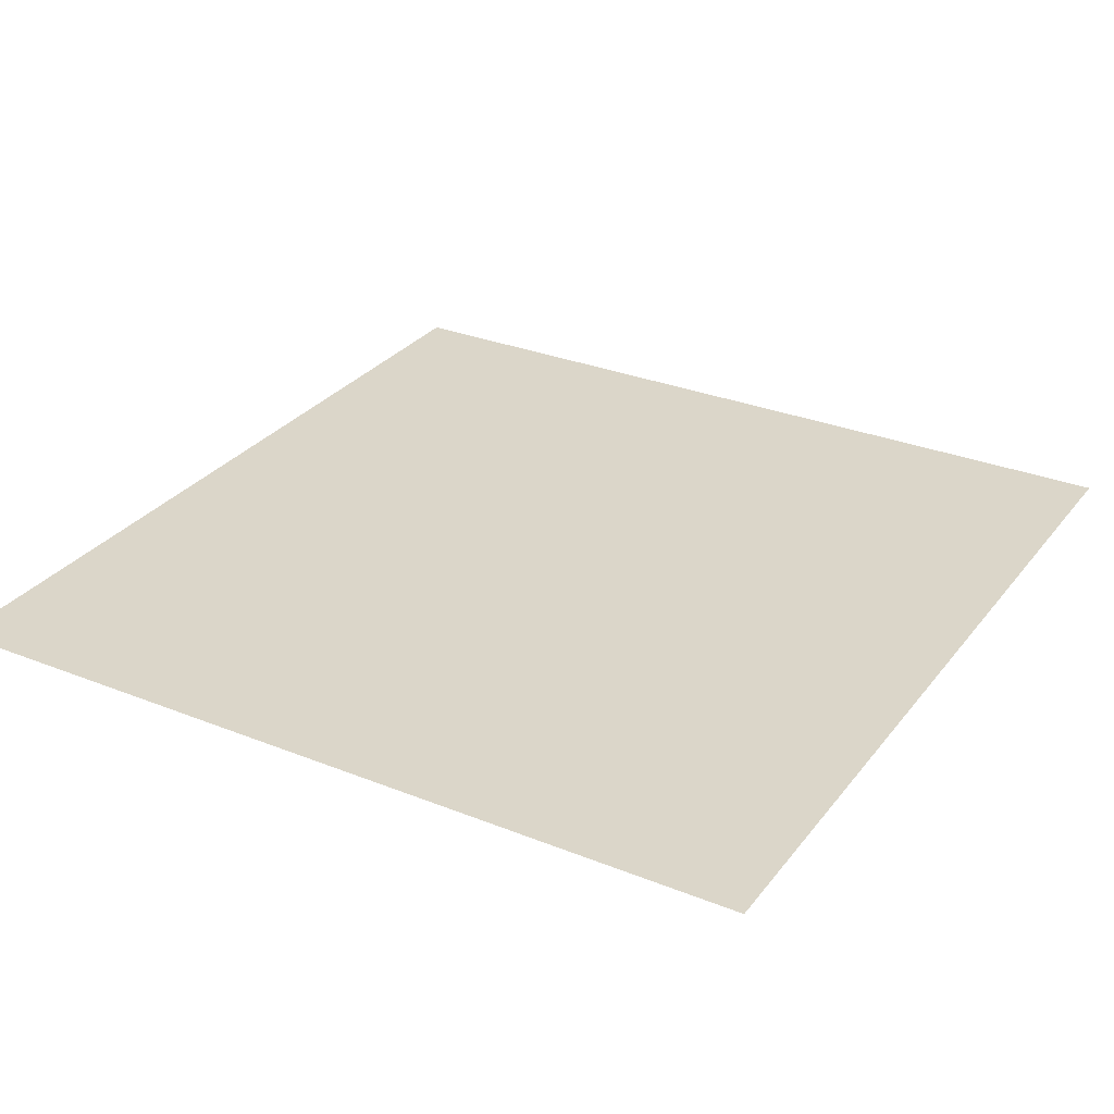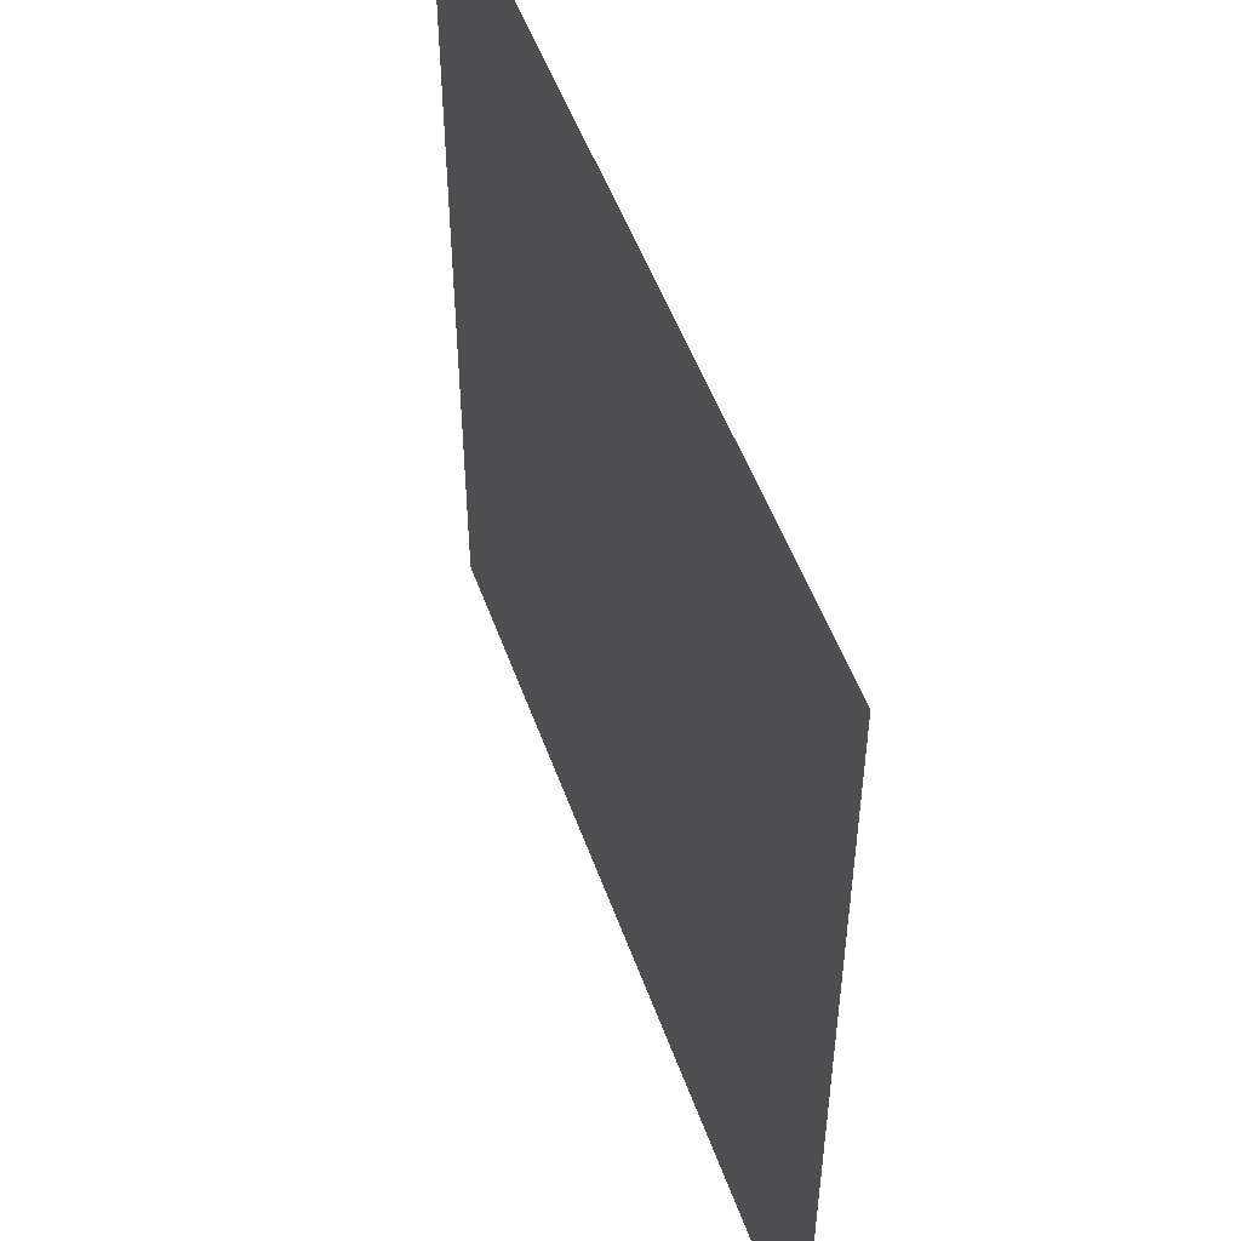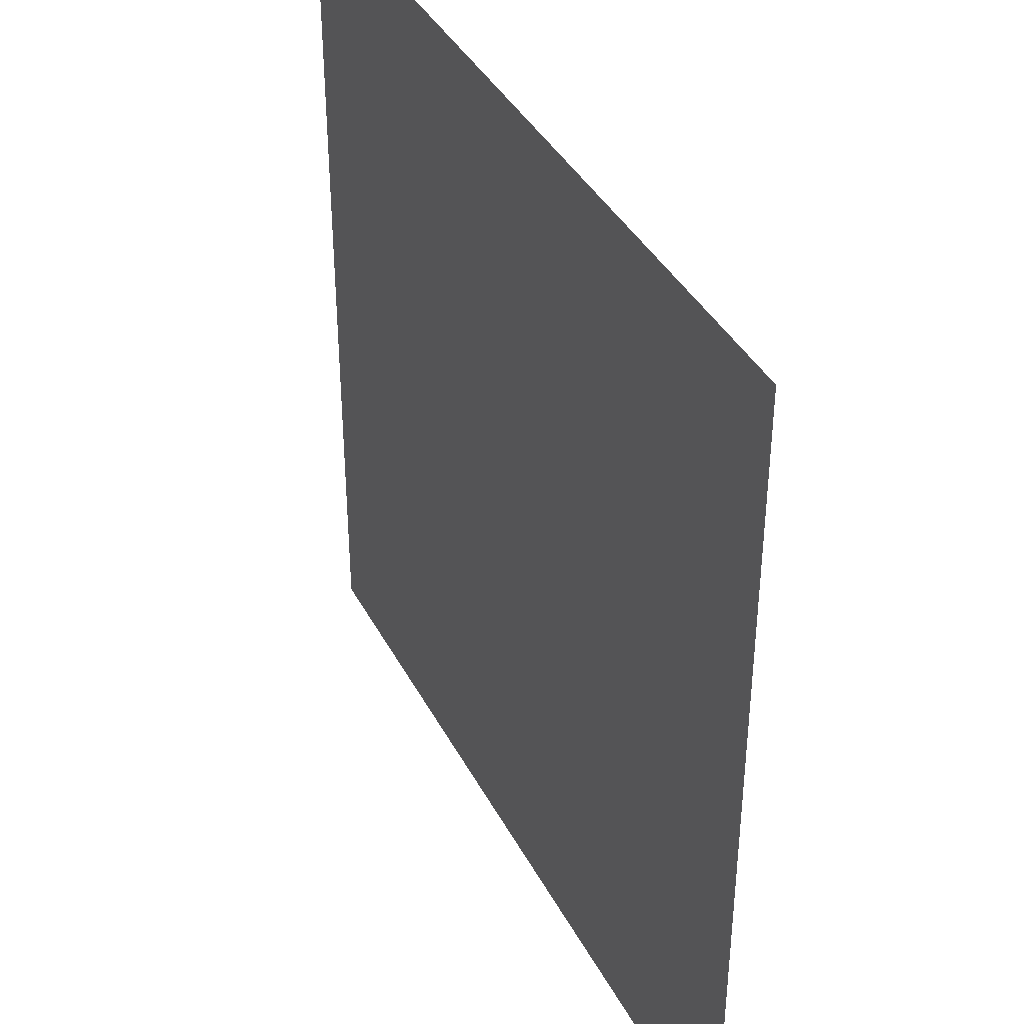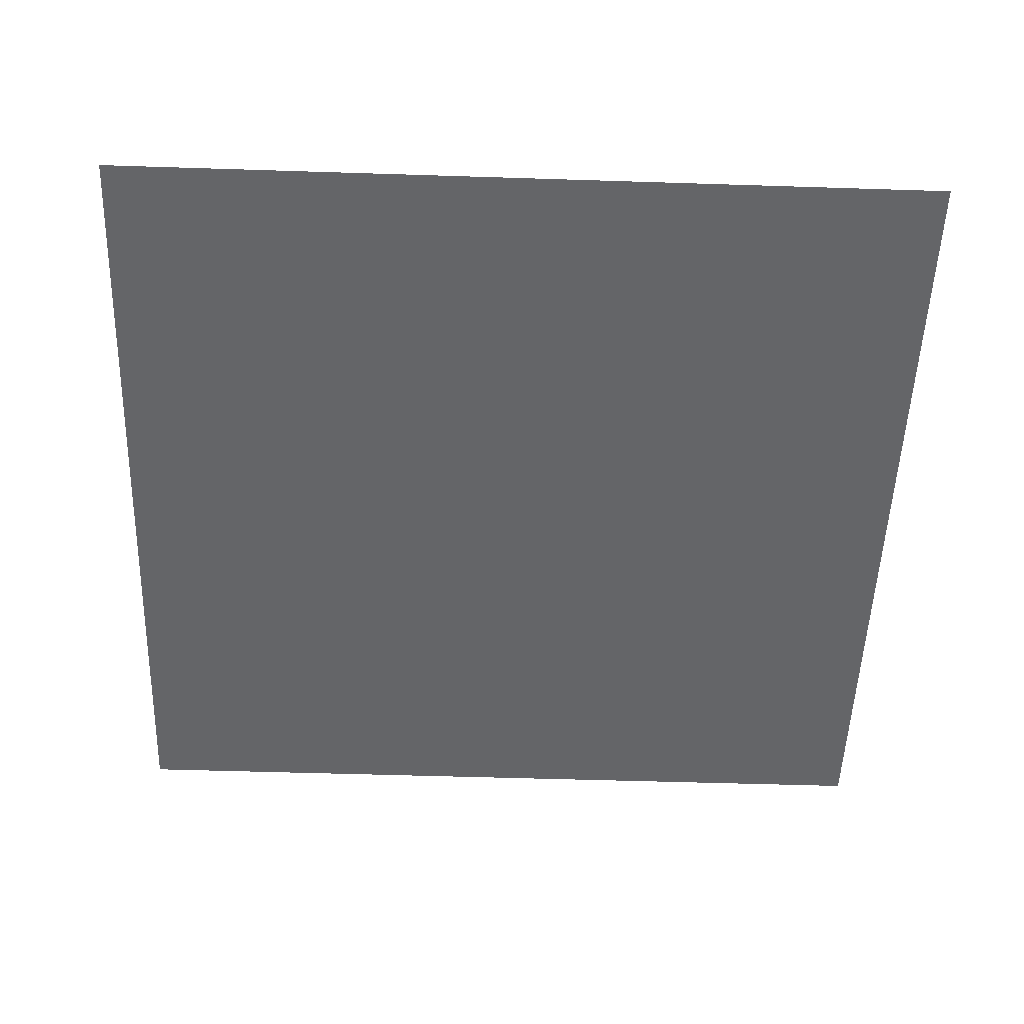
<metadata>
{"format":"obj","ext":"obj","renderer":"f3d","projection":"perspective","resolution":1024,"background":"white","views":[{"elev":29.8,"azim":-59.6,"up":"+Y"},{"elev":51.6,"azim":-109.4,"up":"+Z"},{"elev":39.1,"azim":-115.4,"up":"+Z"},{"elev":-51.6,"azim":178.0,"up":"+Y"}]}
</metadata>
<code>
g floor4_2
v 0.5035 -2.201e-08 -0.5035
v 0.5035 2.201e-08 0.5035
v -0.5035 2.201e-08 0.5035
v -0.5035 -2.201e-08 -0.5035
g floor4_2_0
f 3 2 1
f 4 3 1

</code>
